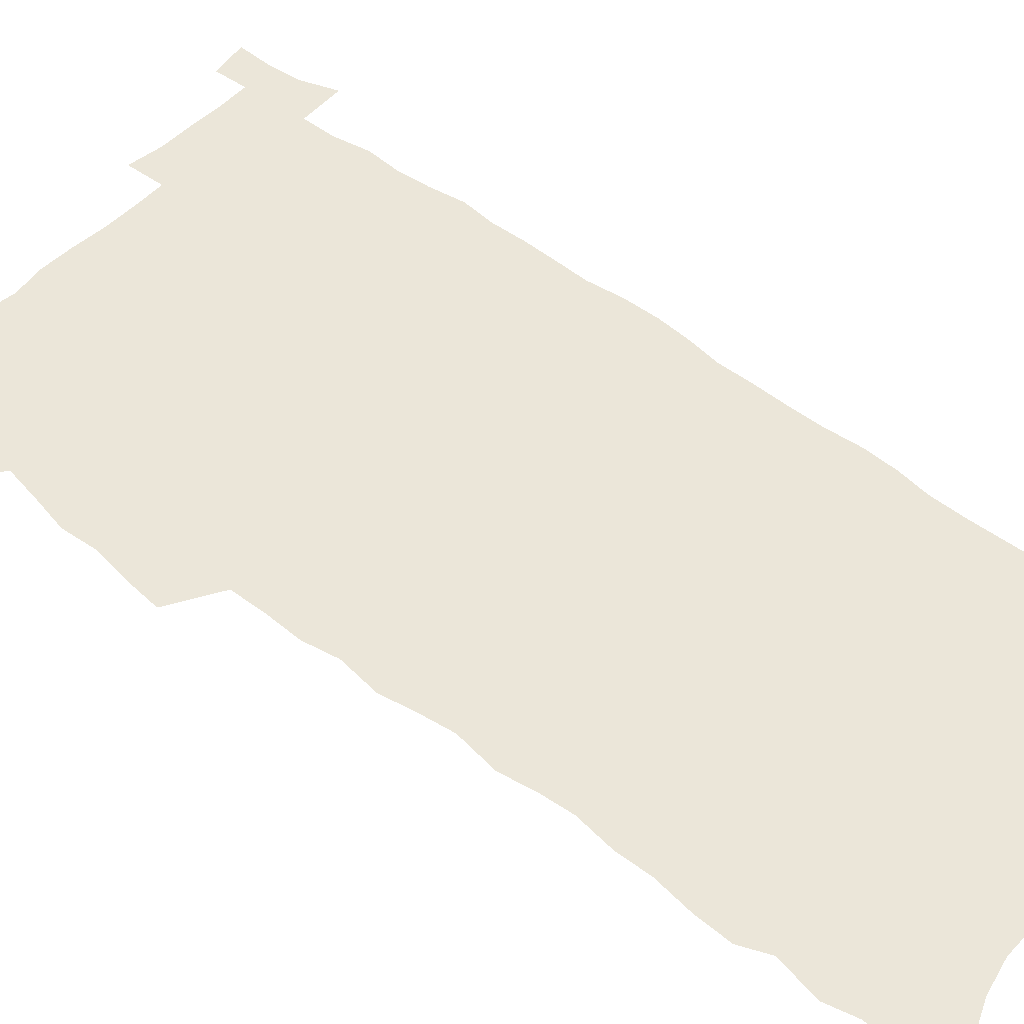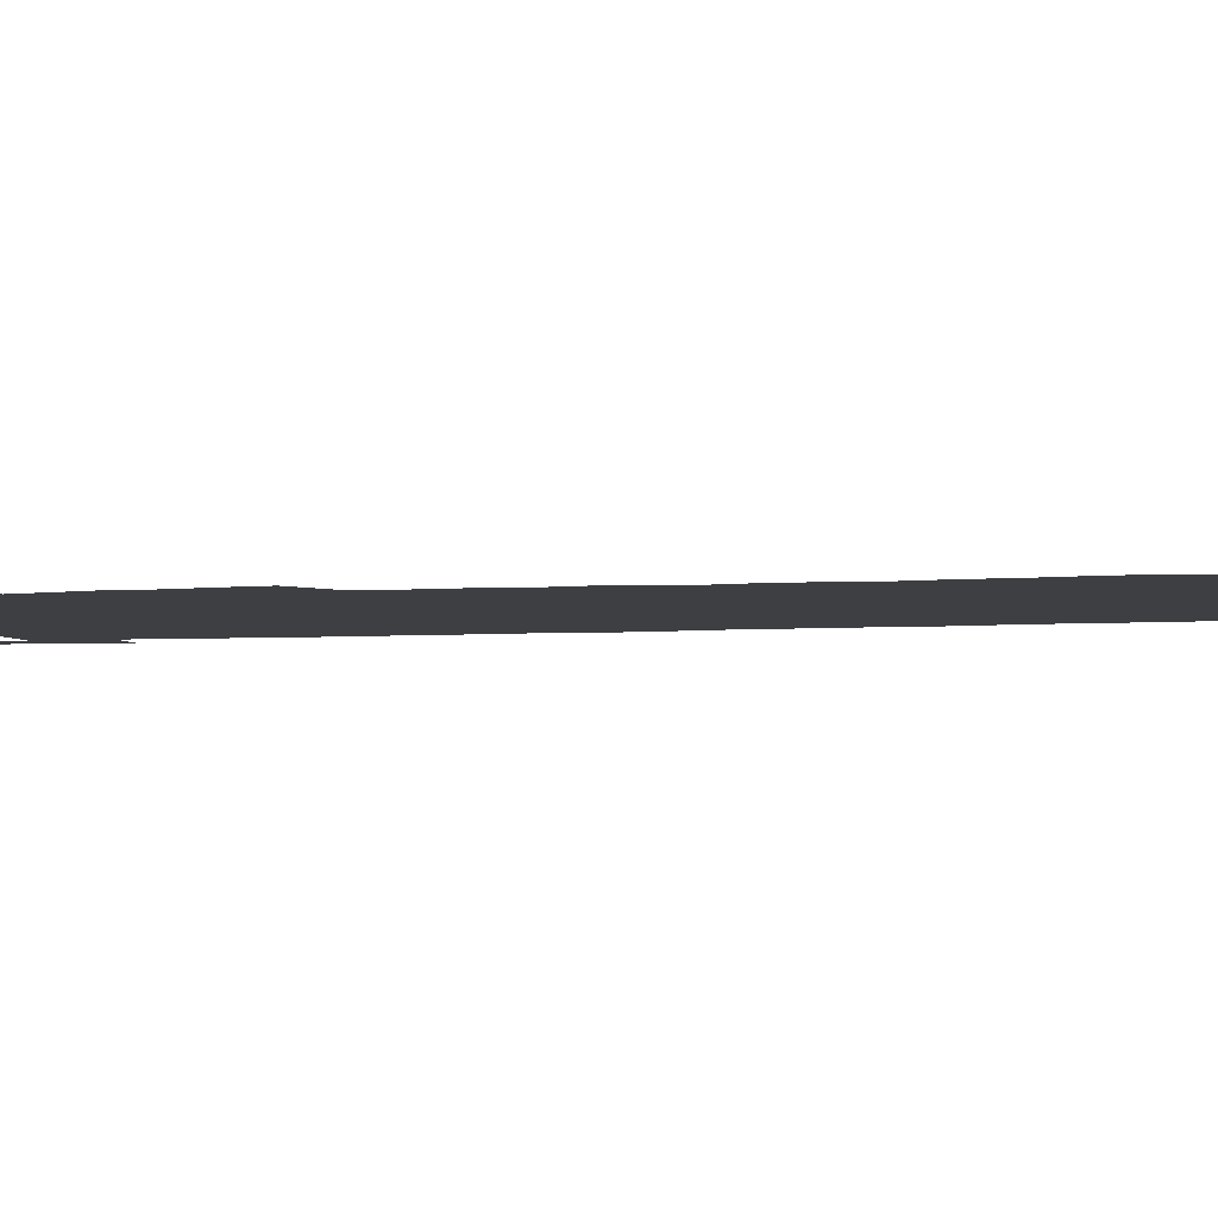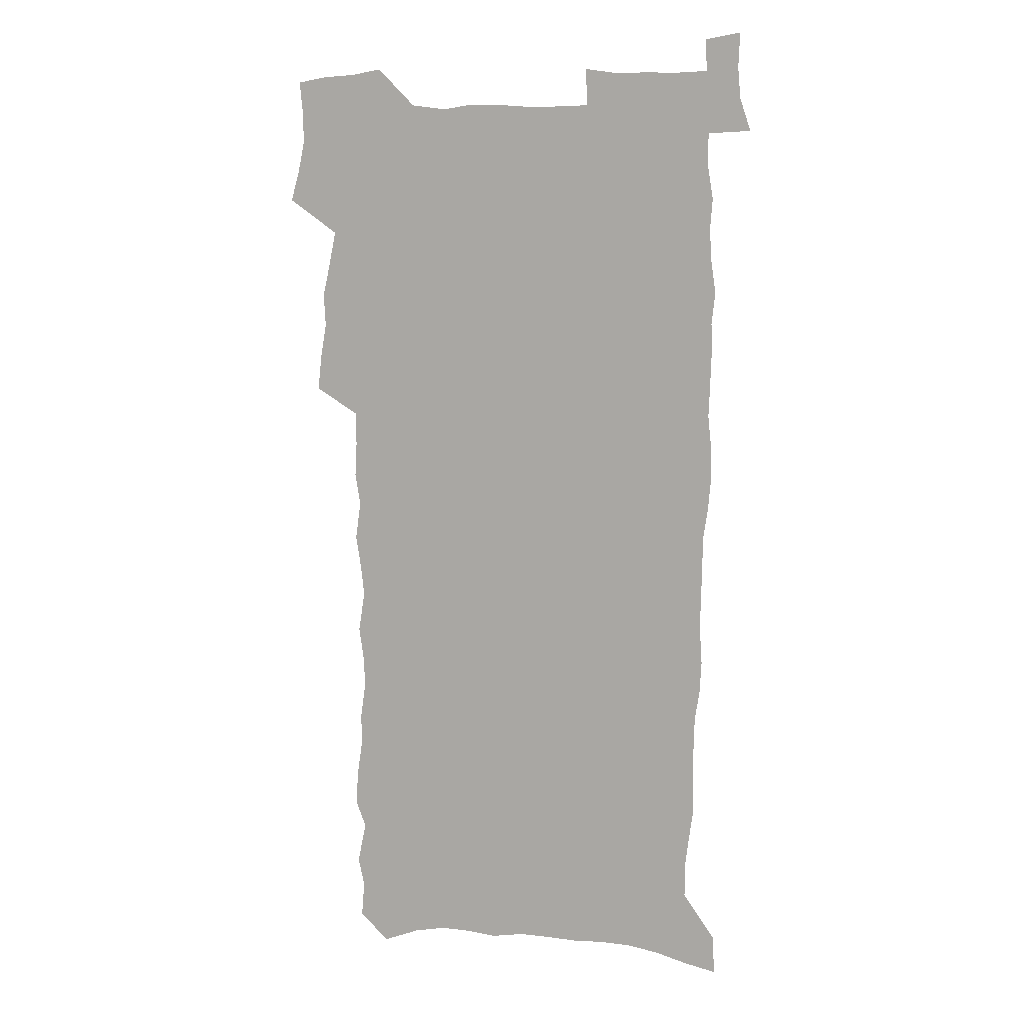
<metadata>
{"format":"obj","ext":"obj","renderer":"f3d","projection":"perspective","resolution":1024,"background":"white","views":[{"elev":48.3,"azim":-49.4,"up":"+Z"},{"elev":-3.9,"azim":-75.5,"up":"+Z"},{"elev":8.3,"azim":18.4,"up":"+Y"}]}
</metadata>
<code>
v 457.1 524.9 0
v 461.2 539.4 0
v 464.3 554.1 0
v 464.1 568.8 0
v 462.5 584.3 0
v 470.6 427.8 0
v 472.4 444.2 0
v 475.2 460.8 0
v 474.3 476.1 0
v 477.9 492.2 0
v 481 508.2 0
v 481 522.9 0
v 477.7 538.5 0
v 482.7 552.7 0
v 480.2 568.5 0
v 476.9 586.7 0
v 491.9 145.2 0
v 493.3 161.9 0
v 490.3 175.1 0
v 494.4 194.3 0
v 489.5 206.4 0
v 490.3 222.2 0
v 492.8 239.4 0
v 492.7 254.6 0
v 495.2 271.8 0
v 494.3 286.8 0
v 492.1 301.1 0
v 495.1 320.3 0
v 493.4 335.2 0
v 490.9 350 0
v 493.4 368.2 0
v 490.9 383.2 0
v 491.7 399.5 0
v 491.5 415.2 0
v 494.3 432.1 0
v 493.8 447.2 0
v 495.7 462.9 0
v 495.8 477.9 0
v 495.7 492.9 0
v 498 508.3 0
v 497.7 523.2 0
v 498.3 537.9 0
v 496.9 553.7 0
v 494.8 569.9 0
v 491.9 587.5 0
v 505.8 132.2 0
v 510.9 153.9 0
v 514.1 172.6 0
v 511.6 185.8 0
v 512.8 202.6 0
v 513.1 218.2 0
v 515.6 235.6 0
v 516.4 251.2 0
v 516 265.9 0
v 514.5 280 0
v 514 295 0
v 511 308.6 0
v 511.8 325.1 0
v 512.2 341.3 0
v 511.6 356.7 0
v 511.9 372.7 0
v 513.2 389 0
v 513.4 404 0
v 510.1 418.2 0
v 511.4 434 0
v 512.8 449.5 0
v 512.7 464.1 0
v 510.9 478.6 0
v 513.2 493.7 0
v 513.7 508.4 0
v 514.4 523 0
v 513.6 538 0
v 512 553.8 0
v 510 570 0
v 506.4 589.8 0
v 523.3 139.1 0
v 526.2 157.9 0
v 529.6 178.1 0
v 528.3 191.8 0
v 529.9 209 0
v 531.2 225.5 0
v 531.7 240.8 0
v 532 256.1 0
v 531.8 270.9 0
v 531.1 285.5 0
v 530.3 300.2 0
v 530.1 315.5 0
v 530.1 330.8 0
v 529.7 345.8 0
v 529 360.7 0
v 528.8 376 0
v 529 391.2 0
v 528.7 406.2 0
v 528.1 420.9 0
v 528.2 435.9 0
v 527.6 450.4 0
v 528 465 0
v 530.7 480.2 0
v 529.7 494.3 0
v 529.6 508.6 0
v 529.4 523 0
v 529.5 537.4 0
v 527.9 553 0
v 524.6 571.7 0
v 538.6 142.3 0
v 541.5 162.1 0
v 543.4 180.4 0
v 546 199.6 0
v 546.3 214.9 0
v 546.7 230.2 0
v 546.8 245 0
v 546.5 259.4 0
v 546 273.9 0
v 545.9 288.9 0
v 545.4 303.6 0
v 545.7 319.1 0
v 544.8 333.2 0
v 544.5 348.1 0
v 544.1 362.8 0
v 544.8 378.6 0
v 543.8 392.7 0
v 545.3 408.8 0
v 544.5 422.8 0
v 544.7 437.5 0
v 545.1 452.1 0
v 545.1 466.3 0
v 544.9 480.6 0
v 544.8 494.7 0
v 544.7 508.8 0
v 544.2 523 0
v 545.3 536.7 0
v 542.7 553.4 0
v 541.3 569.5 0
v 552.7 142.3 0
v 555.2 161.8 0
v 558 183.8 0
v 559.9 202.9 0
v 560.2 217.5 0
v 560.9 233.3 0
v 560.5 247.2 0
v 560.6 262.1 0
v 560.3 276.6 0
v 559.7 290.8 0
v 560 306.4 0
v 559.2 320.3 0
v 559.3 335.4 0
v 559 350 0
v 558.2 363.7 0
v 559 379.8 0
v 558.9 394.4 0
v 559.5 409.6 0
v 559.3 423.8 0
v 559 437.9 0
v 559.6 452.6 0
v 559.5 466.7 0
v 559.4 480.9 0
v 559.3 494.9 0
v 559.3 509 0
v 559 523 0
v 559.3 536.7 0
v 558.1 552.2 0
v 555.6 571.6 0
v 566.8 141.2 0
v 570.5 166.8 0
v 571.5 184 0
v 572.8 202.6 0
v 574.2 221.4 0
v 574.4 235.3 0
v 574 248.8 0
v 574 263.4 0
v 574 278.4 0
v 573.9 293 0
v 573.7 307.7 0
v 573.8 322.8 0
v 573.4 337.1 0
v 572.5 350.8 0
v 573.7 367.1 0
v 573.9 381.8 0
v 573.7 395.8 0
v 573.8 410.3 0
v 573.7 424.5 0
v 573.7 438.7 0
v 574.1 453.2 0
v 573.6 467.2 0
v 573.7 481.2 0
v 574 495.3 0
v 573.8 509.2 0
v 573.5 523.2 0
v 573.2 537.5 0
v 572.3 552.9 0
v 570.7 571.1 0
v 582.1 144 0
v 584.4 168.3 0
v 585.4 186.1 0
v 586.2 203.7 0
v 586.9 219.7 0
v 587.2 235.9 0
v 587.3 249.8 0
v 587.4 263.6 0
v 587.5 280.1 0
v 587.2 293.5 0
v 587.3 308.9 0
v 587.3 323.2 0
v 587.4 338.7 0
v 587.2 352.8 0
v 587.4 367.5 0
v 587.4 381.5 0
v 587.7 396.4 0
v 587.7 410.5 0
v 587.7 424.8 0
v 587.7 438.8 0
v 587.8 453.4 0
v 588 467.5 0
v 587.9 481.4 0
v 587.9 495.4 0
v 588 509.4 0
v 587.8 523.4 0
v 587.6 537.6 0
v 586.9 553 0
v 585.9 569.9 0
v 596.8 144 0
v 598.1 167.1 0
v 599 187.8 0
v 599.5 203.6 0
v 599.8 219.1 0
v 599.7 236.4 0
v 600.6 248.6 0
v 600.6 263.4 0
v 600.6 279.9 0
v 600.6 294.1 0
v 600.8 308.3 0
v 600.7 322.9 0
v 600.8 339.7 0
v 600.9 352.9 0
v 601.3 368.3 0
v 601.3 382.5 0
v 601.6 396.3 0
v 601.6 410.7 0
v 601.7 424.7 0
v 601.7 438.8 0
v 601.9 453.7 0
v 602 467.6 0
v 602 481.6 0
v 602 495.6 0
v 602.1 509.6 0
v 602 523.4 0
v 601.8 537.2 0
v 601.3 554.1 0
v 600.8 569.9 0
v 611.4 143.8 0
v 611.9 164.6 0
v 612.5 186.3 0
v 612.7 204 0
v 613.1 218.3 0
v 613.3 234 0
v 613.6 249.9 0
v 613.8 263.1 0
v 613.7 280 0
v 613.9 294 0
v 614.3 308 0
v 614.4 323.2 0
v 614.4 338.4 0
v 614.6 353.8 0
v 614.9 367.7 0
v 615.4 381.5 0
v 615.3 396.4 0
v 615.6 410.4 0
v 615.7 424.6 0
v 615.7 439.3 0
v 615.9 453.4 0
v 616 467.5 0
v 616.2 481.6 0
v 616.5 495.8 0
v 616.3 510 0
v 616.2 524 0
v 615.9 538.1 0
v 616 553.2 0
v 615.6 570.2 0
v 615.1 587.5 0
v 626 144.8 0
v 625.9 168.4 0
v 626.4 183.5 0
v 625.7 203.5 0
v 626.4 217.6 0
v 627 232 0
v 626.9 248.1 0
v 627 263.7 0
v 627.3 278.3 0
v 627.8 292.1 0
v 628 307.1 0
v 628.1 322.3 0
v 628.1 338 0
v 628.1 352.9 0
v 628.6 367.1 0
v 629.3 381 0
v 629.5 395.6 0
v 629.6 410 0
v 630 424.1 0
v 630.8 438.1 0
v 630.1 453.3 0
v 630 467.4 0
v 630.4 481.5 0
v 630.7 495.8 0
v 630.7 510.1 0
v 630.6 524.3 0
v 630.5 538.7 0
v 630.5 553.3 0
v 630.7 568.7 0
v 630.6 585.3 0
v 640.5 144.6 0
v 639.6 166.5 0
v 640.1 182.4 0
v 640.2 199 0
v 640.6 214.5 0
v 640.8 229.8 0
v 640.6 246.1 0
v 642.3 259.6 0
v 641.4 276.2 0
v 640.8 292.6 0
v 641.4 306.5 0
v 642.4 320.5 0
v 642.5 335.7 0
v 644.2 349.5 0
v 643 365.5 0
v 644.1 379.4 0
v 645.3 393.5 0
v 644.6 408.8 0
v 644.6 423.4 0
v 645 437.9 0
v 644.5 452.7 0
v 646.1 466.8 0
v 645.1 481.4 0
v 645.6 495.7 0
v 645.7 510.2 0
v 645.6 524.6 0
v 645.4 539.1 0
v 645.4 553.9 0
v 645.4 568.7 0
v 645.4 585.3 0
v 655.1 142.5 0
v 653 165.5 0
v 654.4 179.5 0
v 655.2 194.6 0
v 655 211.2 0
v 654.9 227.1 0
v 655.7 242 0
v 656.4 256.9 0
v 656.3 272.8 0
v 657.2 287.5 0
v 657.8 302.3 0
v 656.7 318.3 0
v 658.8 332 0
v 659.6 346.6 0
v 657.9 363.2 0
v 659.6 377.2 0
v 660.6 391.8 0
v 659.8 407.3 0
v 659.9 422 0
v 661 436.5 0
v 660.7 451.3 0
v 662.2 465.8 0
v 661.1 480.9 0
v 661 495.5 0
v 661.2 510.1 0
v 662.2 525 0
v 661.2 539.8 0
v 660.8 554.7 0
v 660.1 569.2 0
v 660.3 584.8 0
v 670.5 138.6 0
v 668.9 158.9 0
v 669.5 174.8 0
v 669.6 191.1 0
v 671.4 205.3 0
v 673.5 219.5 0
v 673.3 235.5 0
v 673.1 251.3 0
v 673.6 266.7 0
v 675.8 280.9 0
v 676.7 295.8 0
v 675.7 312.2 0
v 675.8 327.6 0
v 676.4 342.8 0
v 676.4 358.5 0
v 678.7 372.9 0
v 680.1 387.7 0
v 680 403.3 0
v 678.3 419.4 0
v 679 434.4 0
v 679.5 449.5 0
v 679.2 464.7 0
v 680.9 479.6 0
v 678.8 495 0
v 677.8 510 0
v 679 524.9 0
v 676.4 540.8 0
v 676.5 555.9 0
v 675.4 570.4 0
v 675.1 585.3 0
v 674.6 600 0
v 685.2 135.8 0
v 684.6 153.6 0
v 696.8 556.7 0
v 691.7 572.3 0
v 690.5 586.7 0
v 691.2 602.8 0
f 11 12 1
f 1 12 2
f 12 13 2
f 2 13 3
f 13 14 3
f 3 14 4
f 14 15 4
f 4 15 5
f 15 16 5
f 34 35 6
f 6 35 7
f 35 36 7
f 7 36 8
f 36 37 8
f 8 37 9
f 37 38 9
f 9 38 10
f 38 39 10
f 10 39 11
f 39 40 11
f 11 40 12
f 40 41 12
f 12 41 13
f 41 42 13
f 13 42 14
f 42 43 14
f 14 43 15
f 43 44 15
f 15 44 16
f 44 45 16
f 46 47 17
f 17 47 18
f 47 48 18
f 18 48 19
f 48 49 19
f 19 49 20
f 49 50 20
f 20 50 21
f 50 51 21
f 21 51 22
f 51 52 22
f 22 52 23
f 52 53 23
f 23 53 24
f 53 54 24
f 24 54 25
f 54 55 25
f 25 55 26
f 55 56 26
f 26 56 27
f 56 57 27
f 27 57 28
f 57 58 28
f 28 58 29
f 58 59 29
f 29 59 30
f 59 60 30
f 30 60 31
f 60 61 31
f 31 61 32
f 61 62 32
f 32 62 33
f 62 63 33
f 33 63 34
f 63 64 34
f 34 64 35
f 64 65 35
f 35 65 36
f 65 66 36
f 36 66 37
f 66 67 37
f 37 67 38
f 67 68 38
f 38 68 39
f 68 69 39
f 39 69 40
f 69 70 40
f 40 70 41
f 70 71 41
f 41 71 42
f 71 72 42
f 42 72 43
f 72 73 43
f 43 73 44
f 73 74 44
f 44 74 45
f 74 75 45
f 46 76 47
f 76 77 47
f 47 77 48
f 77 78 48
f 48 78 49
f 78 79 49
f 49 79 50
f 79 80 50
f 50 80 51
f 80 81 51
f 51 81 52
f 81 82 52
f 52 82 53
f 82 83 53
f 53 83 54
f 83 84 54
f 54 84 55
f 84 85 55
f 55 85 56
f 85 86 56
f 56 86 57
f 86 87 57
f 57 87 58
f 87 88 58
f 58 88 59
f 88 89 59
f 59 89 60
f 89 90 60
f 60 90 61
f 90 91 61
f 61 91 62
f 91 92 62
f 62 92 63
f 92 93 63
f 63 93 64
f 93 94 64
f 64 94 65
f 94 95 65
f 65 95 66
f 95 96 66
f 66 96 67
f 96 97 67
f 67 97 68
f 97 98 68
f 68 98 69
f 98 99 69
f 69 99 70
f 99 100 70
f 70 100 71
f 100 101 71
f 71 101 72
f 101 102 72
f 72 102 73
f 102 103 73
f 73 103 74
f 103 104 74
f 74 104 75
f 76 105 77
f 105 106 77
f 77 106 78
f 106 107 78
f 78 107 79
f 107 108 79
f 79 108 80
f 108 109 80
f 80 109 81
f 109 110 81
f 81 110 82
f 110 111 82
f 82 111 83
f 111 112 83
f 83 112 84
f 112 113 84
f 84 113 85
f 113 114 85
f 85 114 86
f 114 115 86
f 86 115 87
f 115 116 87
f 87 116 88
f 116 117 88
f 88 117 89
f 117 118 89
f 89 118 90
f 118 119 90
f 90 119 91
f 119 120 91
f 91 120 92
f 120 121 92
f 92 121 93
f 121 122 93
f 93 122 94
f 122 123 94
f 94 123 95
f 123 124 95
f 95 124 96
f 124 125 96
f 96 125 97
f 125 126 97
f 97 126 98
f 126 127 98
f 98 127 99
f 127 128 99
f 99 128 100
f 128 129 100
f 100 129 101
f 129 130 101
f 101 130 102
f 130 131 102
f 102 131 103
f 131 132 103
f 103 132 104
f 132 133 104
f 105 134 106
f 134 135 106
f 106 135 107
f 135 136 107
f 107 136 108
f 136 137 108
f 108 137 109
f 137 138 109
f 109 138 110
f 138 139 110
f 110 139 111
f 139 140 111
f 111 140 112
f 140 141 112
f 112 141 113
f 141 142 113
f 113 142 114
f 142 143 114
f 114 143 115
f 143 144 115
f 115 144 116
f 144 145 116
f 116 145 117
f 145 146 117
f 117 146 118
f 146 147 118
f 118 147 119
f 147 148 119
f 119 148 120
f 148 149 120
f 120 149 121
f 149 150 121
f 121 150 122
f 150 151 122
f 122 151 123
f 151 152 123
f 123 152 124
f 152 153 124
f 124 153 125
f 153 154 125
f 125 154 126
f 154 155 126
f 126 155 127
f 155 156 127
f 127 156 128
f 156 157 128
f 128 157 129
f 157 158 129
f 129 158 130
f 158 159 130
f 130 159 131
f 159 160 131
f 131 160 132
f 160 161 132
f 132 161 133
f 161 162 133
f 134 163 135
f 163 164 135
f 135 164 136
f 164 165 136
f 136 165 137
f 165 166 137
f 137 166 138
f 166 167 138
f 138 167 139
f 167 168 139
f 139 168 140
f 168 169 140
f 140 169 141
f 169 170 141
f 141 170 142
f 170 171 142
f 142 171 143
f 171 172 143
f 143 172 144
f 172 173 144
f 144 173 145
f 173 174 145
f 145 174 146
f 174 175 146
f 146 175 147
f 175 176 147
f 147 176 148
f 176 177 148
f 148 177 149
f 177 178 149
f 149 178 150
f 178 179 150
f 150 179 151
f 179 180 151
f 151 180 152
f 180 181 152
f 152 181 153
f 181 182 153
f 153 182 154
f 182 183 154
f 154 183 155
f 183 184 155
f 155 184 156
f 184 185 156
f 156 185 157
f 185 186 157
f 157 186 158
f 186 187 158
f 158 187 159
f 187 188 159
f 159 188 160
f 188 189 160
f 160 189 161
f 189 190 161
f 161 190 162
f 190 191 162
f 163 192 164
f 192 193 164
f 164 193 165
f 193 194 165
f 165 194 166
f 194 195 166
f 166 195 167
f 195 196 167
f 167 196 168
f 196 197 168
f 168 197 169
f 197 198 169
f 169 198 170
f 198 199 170
f 170 199 171
f 199 200 171
f 171 200 172
f 200 201 172
f 172 201 173
f 201 202 173
f 173 202 174
f 202 203 174
f 174 203 175
f 203 204 175
f 175 204 176
f 204 205 176
f 176 205 177
f 205 206 177
f 177 206 178
f 206 207 178
f 178 207 179
f 207 208 179
f 179 208 180
f 208 209 180
f 180 209 181
f 209 210 181
f 181 210 182
f 210 211 182
f 182 211 183
f 211 212 183
f 183 212 184
f 212 213 184
f 184 213 185
f 213 214 185
f 185 214 186
f 214 215 186
f 186 215 187
f 215 216 187
f 187 216 188
f 216 217 188
f 188 217 189
f 217 218 189
f 189 218 190
f 218 219 190
f 190 219 191
f 219 220 191
f 192 221 193
f 221 222 193
f 193 222 194
f 222 223 194
f 194 223 195
f 223 224 195
f 195 224 196
f 224 225 196
f 196 225 197
f 225 226 197
f 197 226 198
f 226 227 198
f 198 227 199
f 227 228 199
f 199 228 200
f 228 229 200
f 200 229 201
f 229 230 201
f 201 230 202
f 230 231 202
f 202 231 203
f 231 232 203
f 203 232 204
f 232 233 204
f 204 233 205
f 233 234 205
f 205 234 206
f 234 235 206
f 206 235 207
f 235 236 207
f 207 236 208
f 236 237 208
f 208 237 209
f 237 238 209
f 209 238 210
f 238 239 210
f 210 239 211
f 239 240 211
f 211 240 212
f 240 241 212
f 212 241 213
f 241 242 213
f 213 242 214
f 242 243 214
f 214 243 215
f 243 244 215
f 215 244 216
f 244 245 216
f 216 245 217
f 245 246 217
f 217 246 218
f 246 247 218
f 218 247 219
f 247 248 219
f 219 248 220
f 248 249 220
f 221 250 222
f 250 251 222
f 222 251 223
f 251 252 223
f 223 252 224
f 252 253 224
f 224 253 225
f 253 254 225
f 225 254 226
f 254 255 226
f 226 255 227
f 255 256 227
f 227 256 228
f 256 257 228
f 228 257 229
f 257 258 229
f 229 258 230
f 258 259 230
f 230 259 231
f 259 260 231
f 231 260 232
f 260 261 232
f 232 261 233
f 261 262 233
f 233 262 234
f 262 263 234
f 234 263 235
f 263 264 235
f 235 264 236
f 264 265 236
f 236 265 237
f 265 266 237
f 237 266 238
f 266 267 238
f 238 267 239
f 267 268 239
f 239 268 240
f 268 269 240
f 240 269 241
f 269 270 241
f 241 270 242
f 270 271 242
f 242 271 243
f 271 272 243
f 243 272 244
f 272 273 244
f 244 273 245
f 273 274 245
f 245 274 246
f 274 275 246
f 246 275 247
f 275 276 247
f 247 276 248
f 276 277 248
f 248 277 249
f 277 278 249
f 250 280 251
f 280 281 251
f 251 281 252
f 281 282 252
f 252 282 253
f 282 283 253
f 253 283 254
f 283 284 254
f 254 284 255
f 284 285 255
f 255 285 256
f 285 286 256
f 256 286 257
f 286 287 257
f 257 287 258
f 287 288 258
f 258 288 259
f 288 289 259
f 259 289 260
f 289 290 260
f 260 290 261
f 290 291 261
f 261 291 262
f 291 292 262
f 262 292 263
f 292 293 263
f 263 293 264
f 293 294 264
f 264 294 265
f 294 295 265
f 265 295 266
f 295 296 266
f 266 296 267
f 296 297 267
f 267 297 268
f 297 298 268
f 268 298 269
f 298 299 269
f 269 299 270
f 299 300 270
f 270 300 271
f 300 301 271
f 271 301 272
f 301 302 272
f 272 302 273
f 302 303 273
f 273 303 274
f 303 304 274
f 274 304 275
f 304 305 275
f 275 305 276
f 305 306 276
f 276 306 277
f 306 307 277
f 277 307 278
f 307 308 278
f 278 308 279
f 308 309 279
f 280 310 281
f 310 311 281
f 281 311 282
f 311 312 282
f 282 312 283
f 312 313 283
f 283 313 284
f 313 314 284
f 284 314 285
f 314 315 285
f 285 315 286
f 315 316 286
f 286 316 287
f 316 317 287
f 287 317 288
f 317 318 288
f 288 318 289
f 318 319 289
f 289 319 290
f 319 320 290
f 290 320 291
f 320 321 291
f 291 321 292
f 321 322 292
f 292 322 293
f 322 323 293
f 293 323 294
f 323 324 294
f 294 324 295
f 324 325 295
f 295 325 296
f 325 326 296
f 296 326 297
f 326 327 297
f 297 327 298
f 327 328 298
f 298 328 299
f 328 329 299
f 299 329 300
f 329 330 300
f 300 330 301
f 330 331 301
f 301 331 302
f 331 332 302
f 302 332 303
f 332 333 303
f 303 333 304
f 333 334 304
f 304 334 305
f 334 335 305
f 305 335 306
f 335 336 306
f 306 336 307
f 336 337 307
f 307 337 308
f 337 338 308
f 308 338 309
f 338 339 309
f 310 340 311
f 340 341 311
f 311 341 312
f 341 342 312
f 312 342 313
f 342 343 313
f 313 343 314
f 343 344 314
f 314 344 315
f 344 345 315
f 315 345 316
f 345 346 316
f 316 346 317
f 346 347 317
f 317 347 318
f 347 348 318
f 318 348 319
f 348 349 319
f 319 349 320
f 349 350 320
f 320 350 321
f 350 351 321
f 321 351 322
f 351 352 322
f 322 352 323
f 352 353 323
f 323 353 324
f 353 354 324
f 324 354 325
f 354 355 325
f 325 355 326
f 355 356 326
f 326 356 327
f 356 357 327
f 327 357 328
f 357 358 328
f 328 358 329
f 358 359 329
f 329 359 330
f 359 360 330
f 330 360 331
f 360 361 331
f 331 361 332
f 361 362 332
f 332 362 333
f 362 363 333
f 333 363 334
f 363 364 334
f 334 364 335
f 364 365 335
f 335 365 336
f 365 366 336
f 336 366 337
f 366 367 337
f 337 367 338
f 367 368 338
f 338 368 339
f 368 369 339
f 340 370 341
f 370 371 341
f 341 371 342
f 371 372 342
f 342 372 343
f 372 373 343
f 343 373 344
f 373 374 344
f 344 374 345
f 374 375 345
f 345 375 346
f 375 376 346
f 346 376 347
f 376 377 347
f 347 377 348
f 377 378 348
f 348 378 349
f 378 379 349
f 349 379 350
f 379 380 350
f 350 380 351
f 380 381 351
f 351 381 352
f 381 382 352
f 352 382 353
f 382 383 353
f 353 383 354
f 383 384 354
f 354 384 355
f 384 385 355
f 355 385 356
f 385 386 356
f 356 386 357
f 386 387 357
f 357 387 358
f 387 388 358
f 358 388 359
f 388 389 359
f 359 389 360
f 389 390 360
f 360 390 361
f 390 391 361
f 361 391 362
f 391 392 362
f 362 392 363
f 392 393 363
f 363 393 364
f 393 394 364
f 364 394 365
f 394 395 365
f 365 395 366
f 395 396 366
f 366 396 367
f 396 397 367
f 367 397 368
f 397 398 368
f 368 398 369
f 398 399 369
f 370 401 371
f 401 402 371
f 371 402 372
f 397 403 398
f 403 404 398
f 398 404 399
f 404 405 399
f 399 405 400
f 405 406 400

</code>
